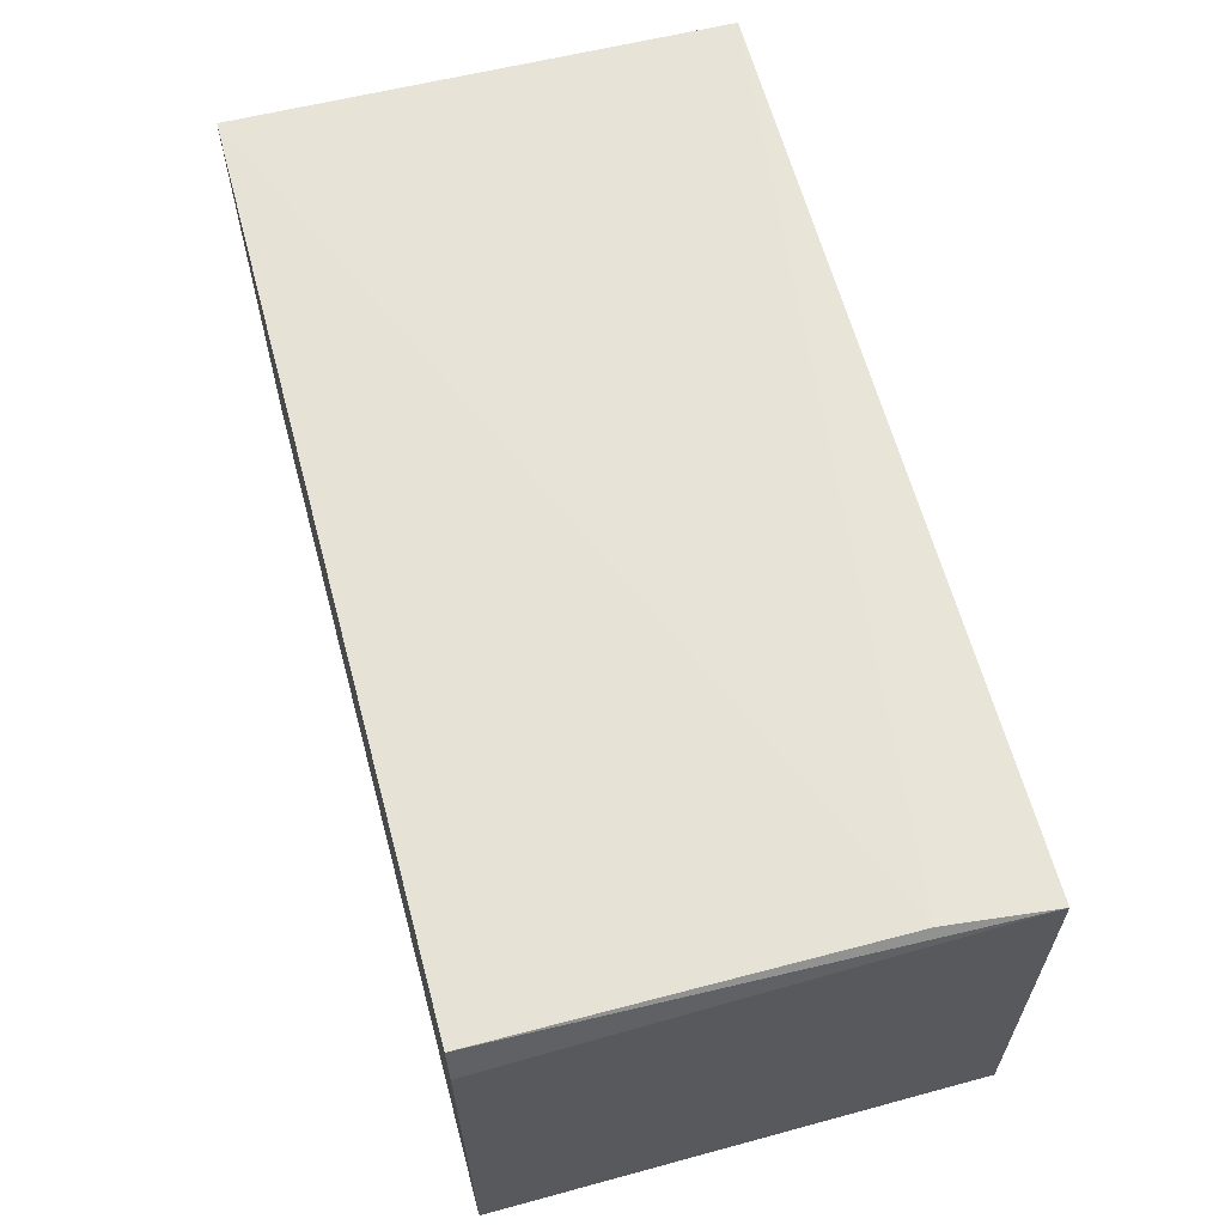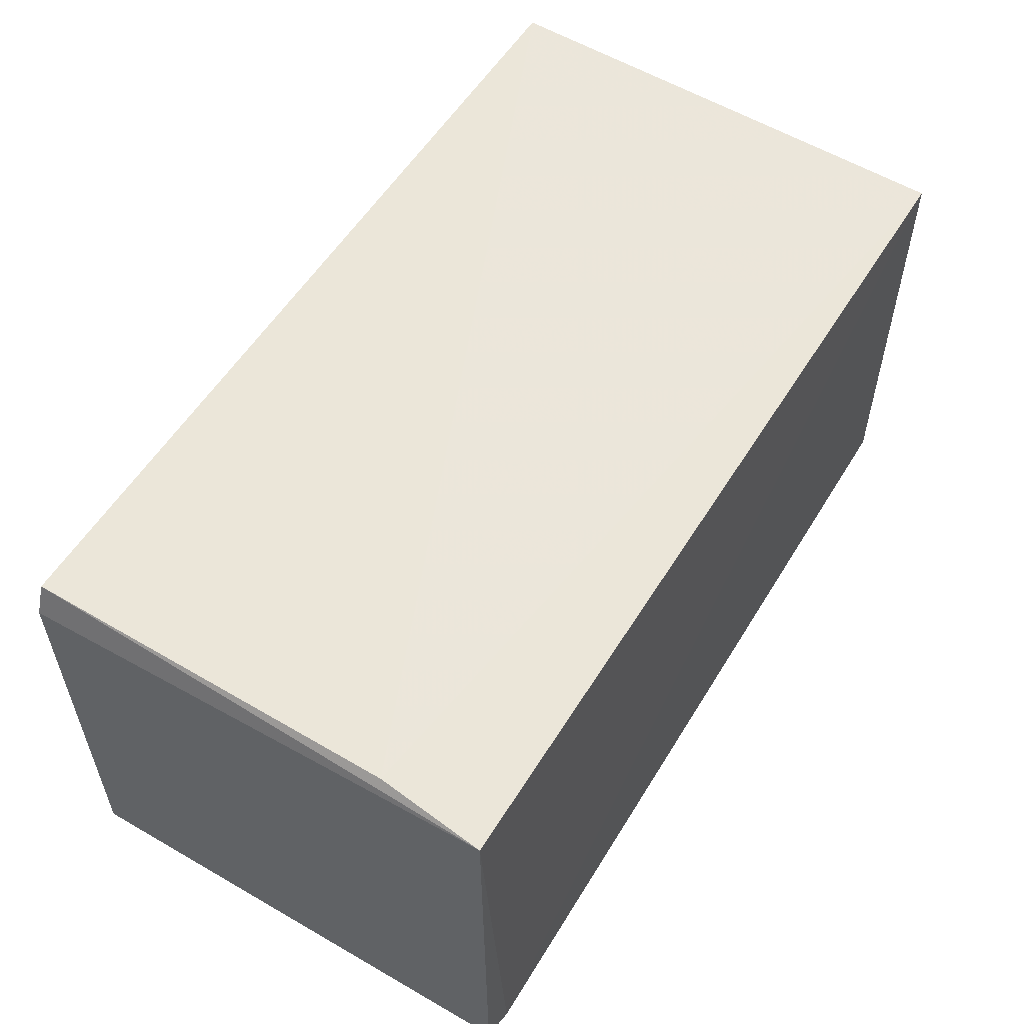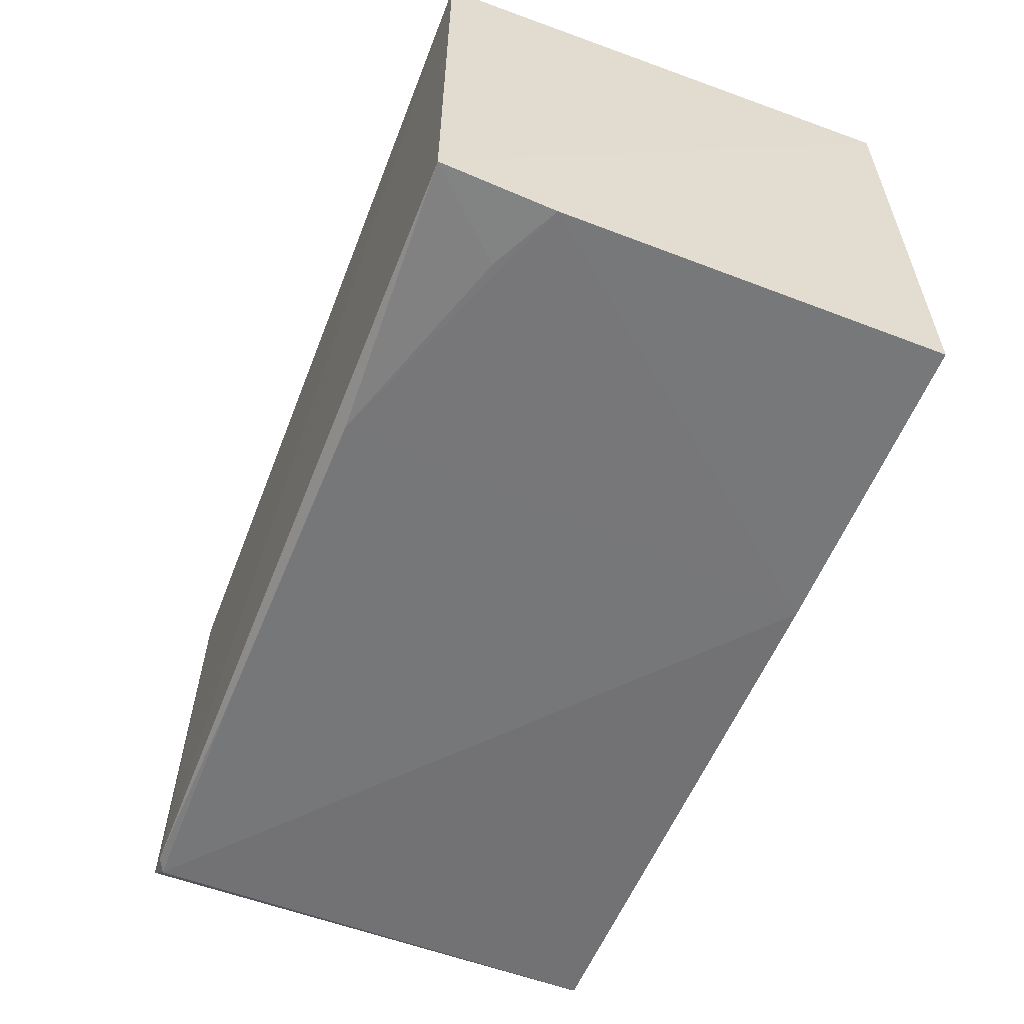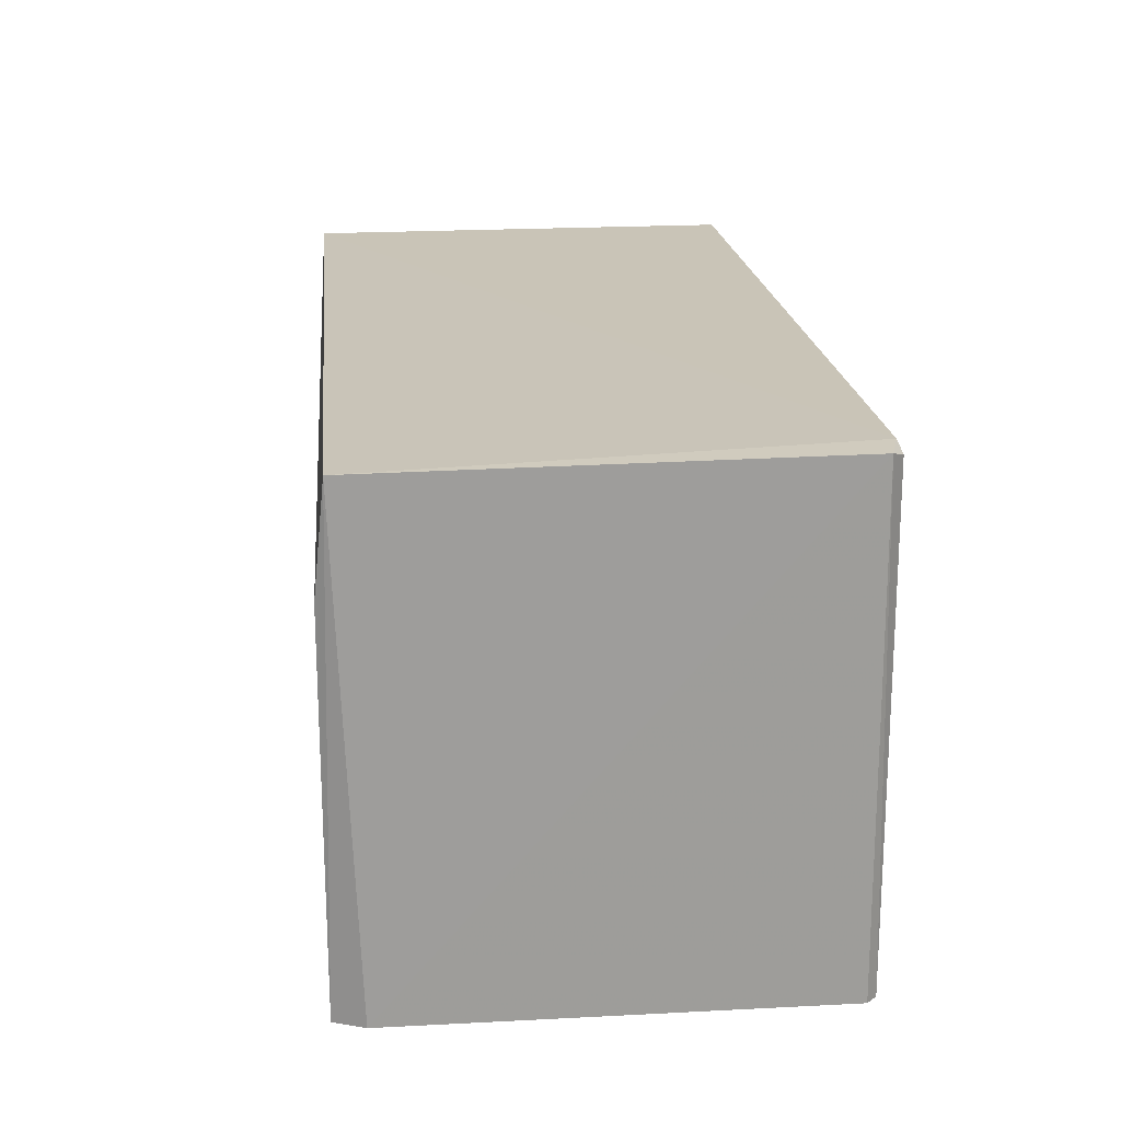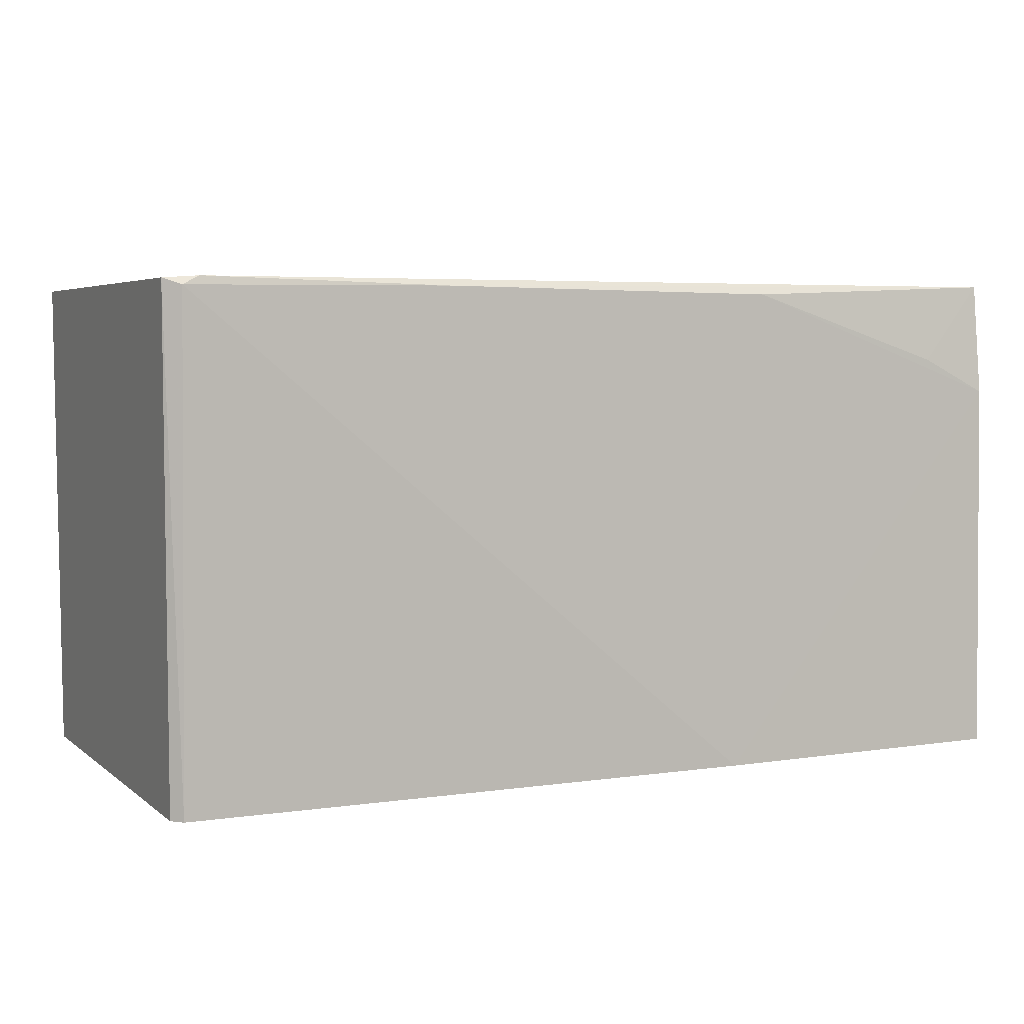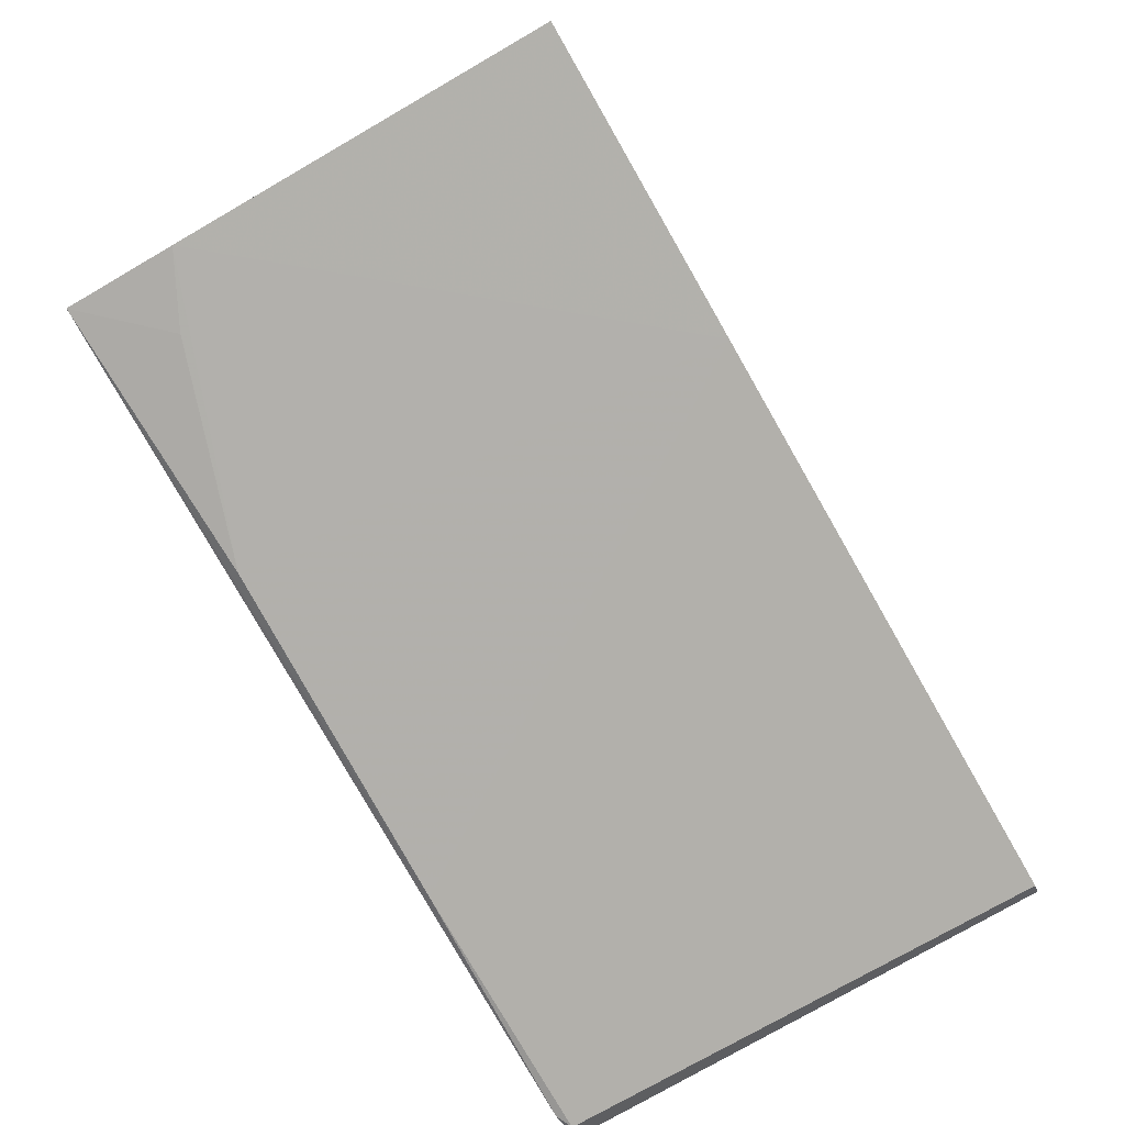
<metadata>
{"format":"obj","ext":"obj","renderer":"f3d","projection":"perspective","resolution":1024,"background":"white","views":[{"elev":62.6,"azim":-105.2,"up":"+Y"},{"elev":55.5,"azim":-58.7,"up":"+Y"},{"elev":-56.6,"azim":68.7,"up":"+Y"},{"elev":20.1,"azim":-95.3,"up":"+Z"},{"elev":5.2,"azim":-25.4,"up":"+Z"},{"elev":-79.4,"azim":119.9,"up":"+Y"}]}
</metadata>
<code>
v -0.02524 0.02509 0.1189
v -0.02519 -0.02523 0.1191
v -0.02524 -0.02765 0.06395
v -0.1248 0.02565 0.06396
v -0.1261 -0.02531 0.1192
v -0.02516 0.02645 0.06404
v -0.1225 -0.02642 0.1194
v -0.126 0.02435 0.1186
v -0.1251 -0.02679 0.06394
v -0.1262 0.02223 0.06393
v -0.05629 -0.0266 0.118
v -0.125 0.02558 0.1066
v -0.1244 -0.02668 0.1185
v -0.1262 -0.02565 0.06396
v -0.02522 -0.02671 0.1065
v -0.09511 -0.02667 0.1187
v -0.06015 -0.02792 0.06395
v -0.03298 -0.02664 0.1104
f 6 1 2
f 6 2 3
f 7 2 1
f 8 7 1
f 8 5 7
f 10 6 3
f 10 4 6
f 10 3 9
f 10 8 4
f 10 5 8
f 12 6 4
f 12 4 8
f 12 8 1
f 12 1 6
f 13 7 5
f 13 5 9
f 14 10 9
f 14 9 5
f 14 5 10
f 15 3 2
f 16 11 2
f 16 2 7
f 16 7 13
f 17 13 9
f 17 9 3
f 17 16 13
f 17 11 16
f 17 15 11
f 17 3 15
f 18 15 2
f 18 2 11
f 18 11 15

</code>
